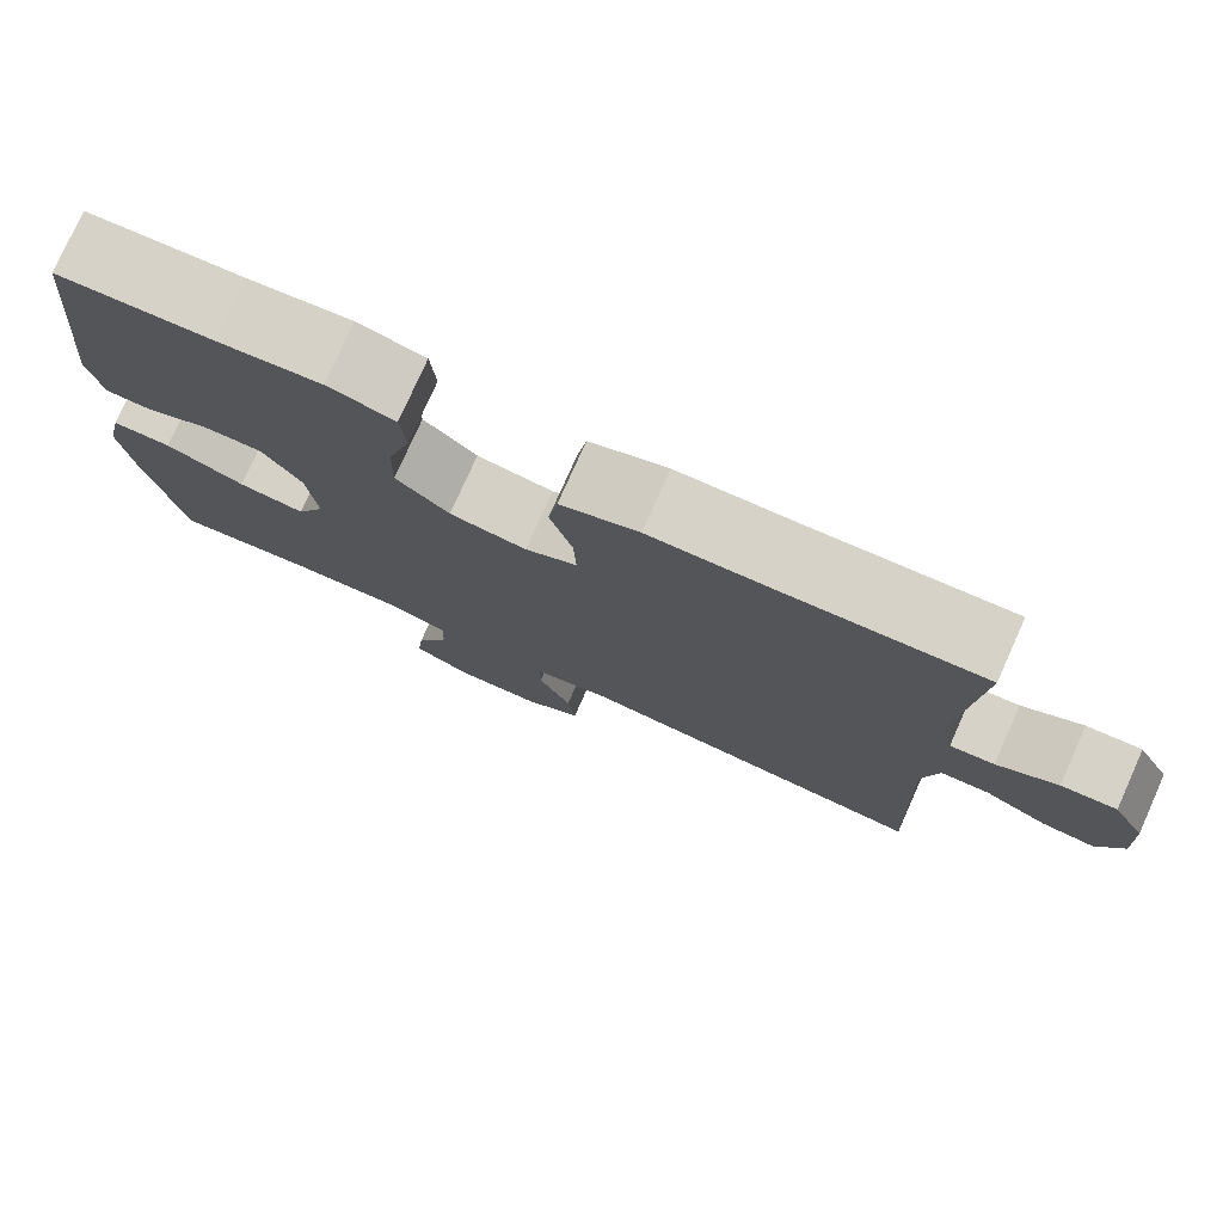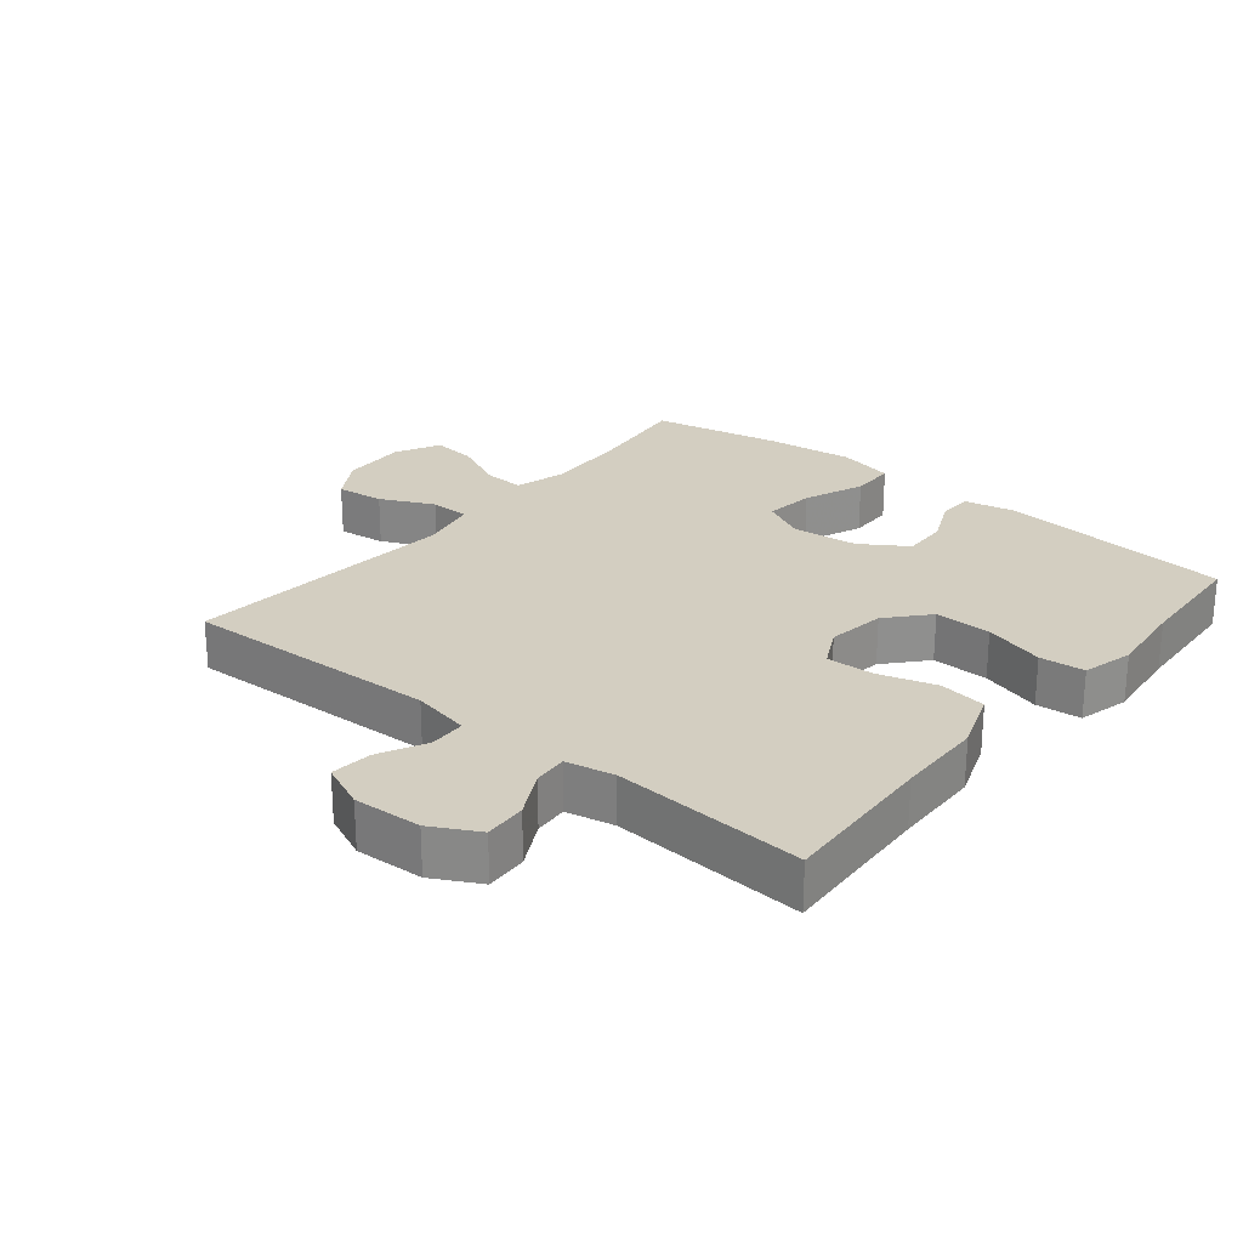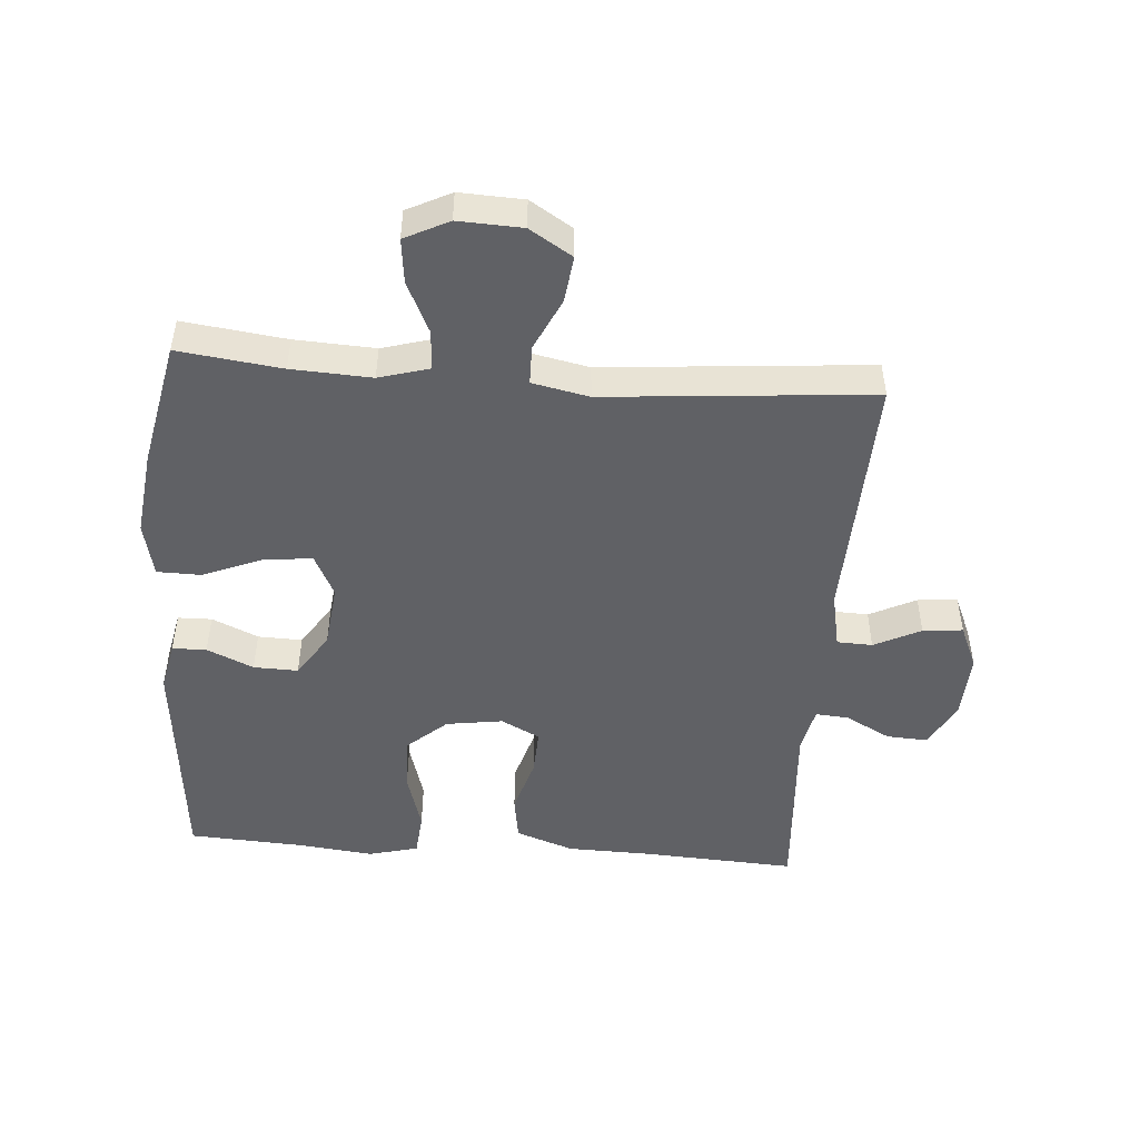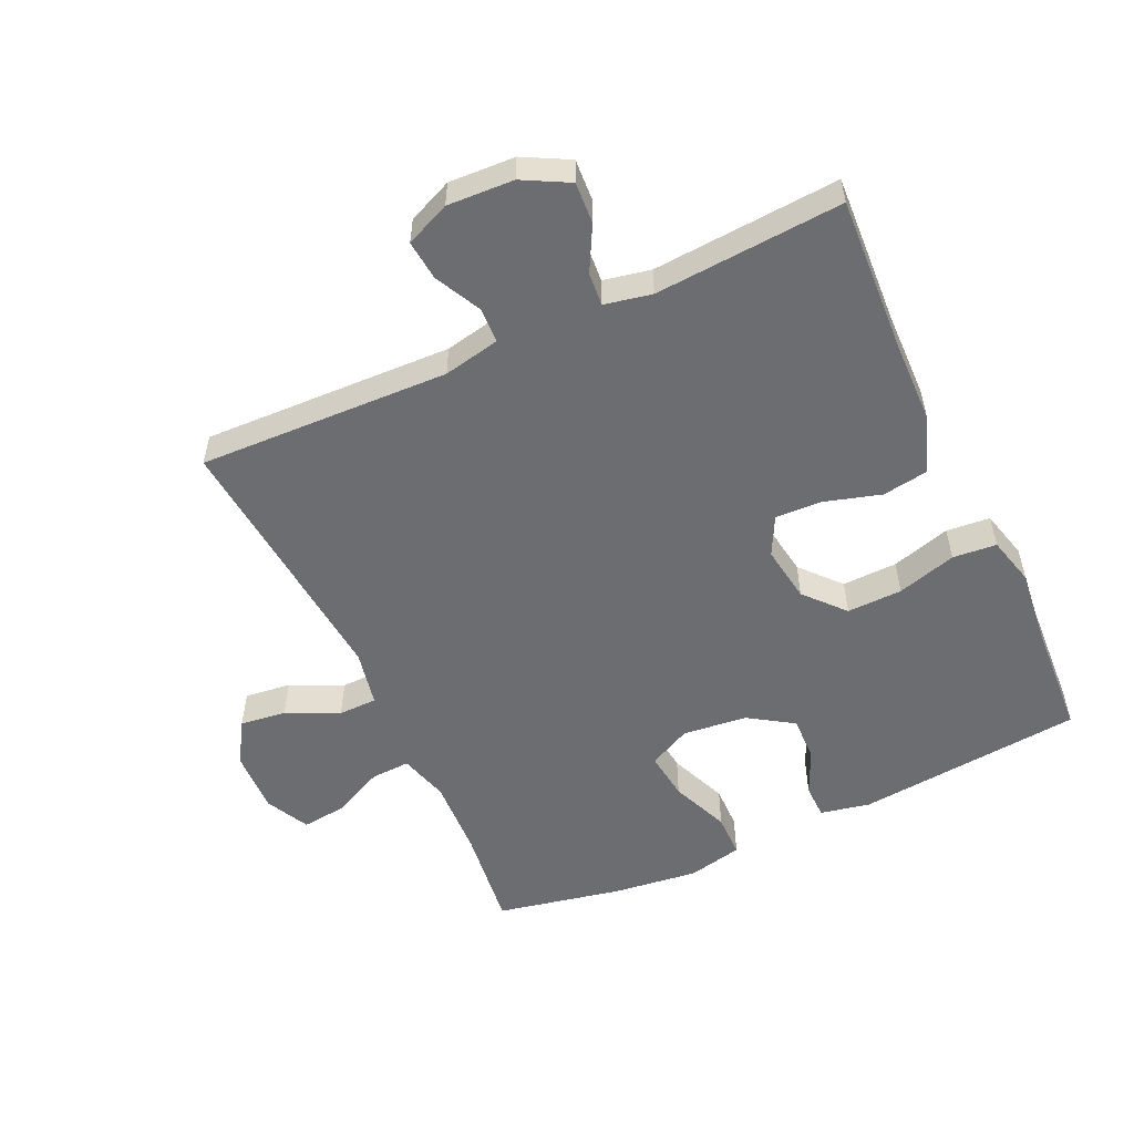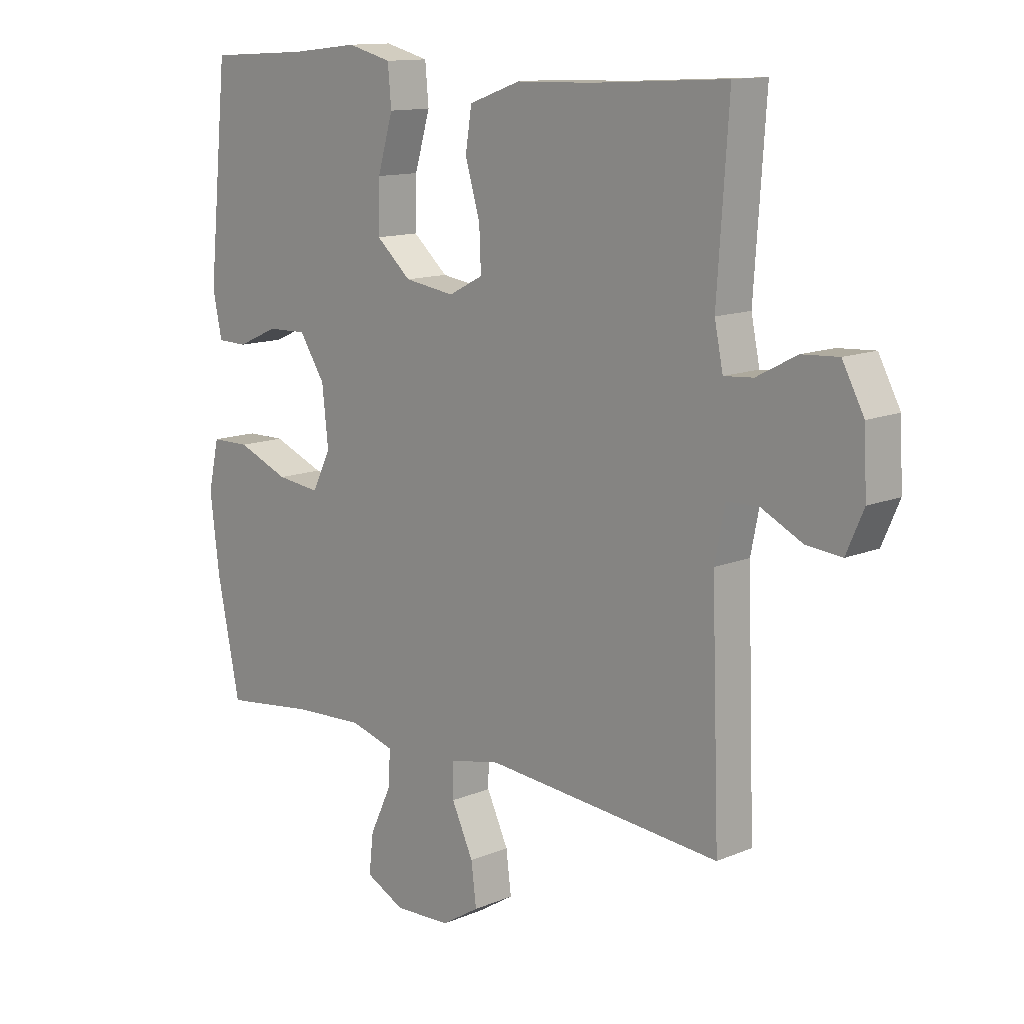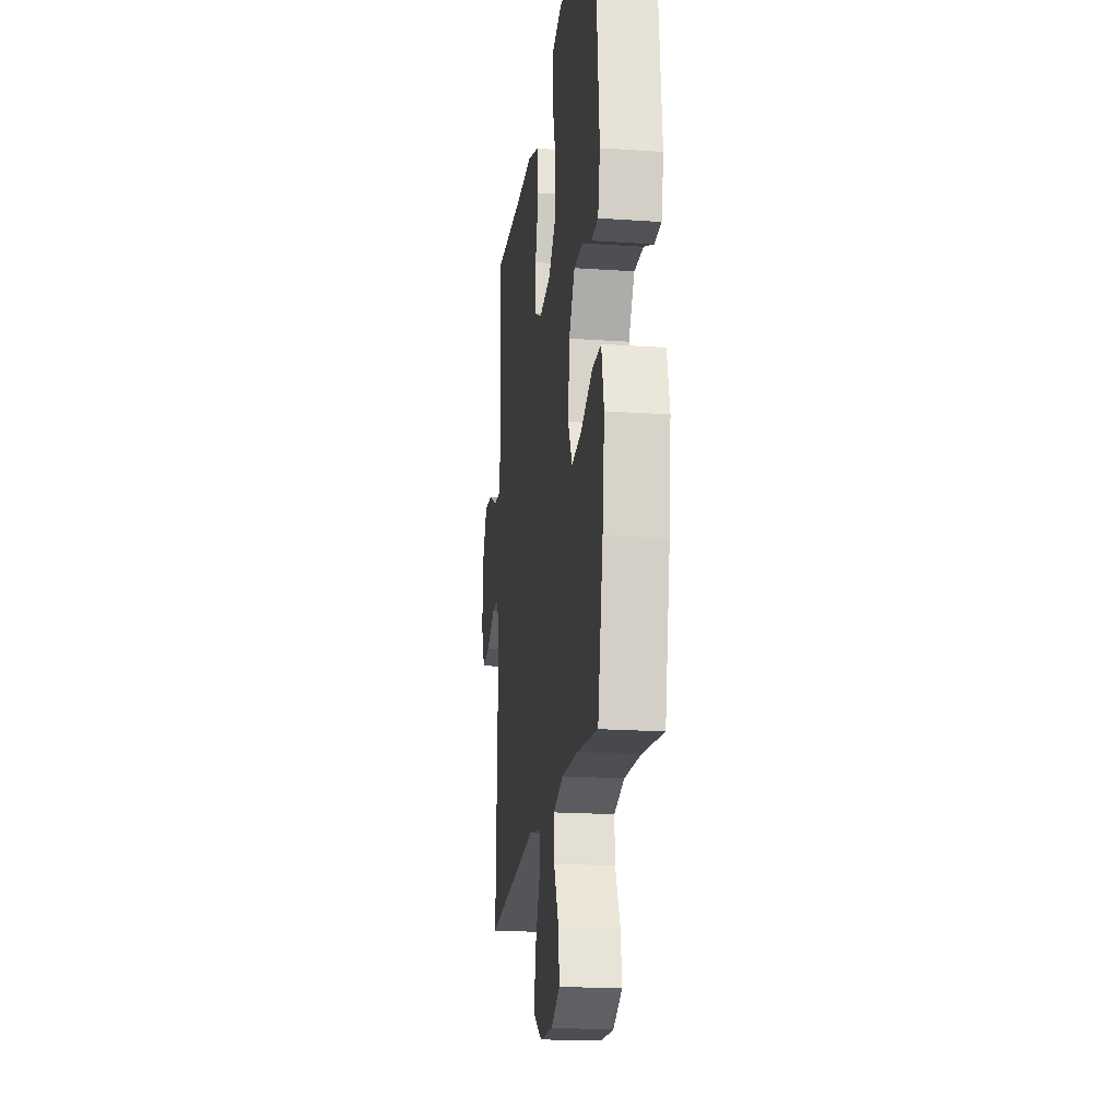
<metadata>
{"format":"obj","ext":"obj","renderer":"f3d","projection":"perspective","resolution":1024,"background":"white","views":[{"elev":77.7,"azim":-155.9,"up":"+Z"},{"elev":25.2,"azim":-50.7,"up":"+Y"},{"elev":-48.6,"azim":175.6,"up":"+Y"},{"elev":-54.0,"azim":-65.1,"up":"+Y"},{"elev":12.6,"azim":-134.2,"up":"+Z"},{"elev":-19.6,"azim":82.7,"up":"+Z"}]}
</metadata>
<code>
v 0.5 0.07 0.5
v 0.535 0.07 0.147
v 0.519 0.07 0.07
v 0.466 0.07 0.069
v 0.394 0.07 0.101
v 0.325 0.07 0.103
v 0.28 0.07 0.034
v 0.269 0.07 -0.066
v 0.302 0.07 -0.132
v 0.378 0.07 -0.123
v 0.469 0.07 -0.086
v 0.537 0.07 -0.087
v 0.556 0.07 -0.172
v 0.54 0.07 -0.304
v 0.5 0.07 -0.5
v 0.34 0.07 -0.48
v 0.216 0.07 -0.474
v 0.139 0.07 -0.496
v 0.142 0.07 -0.557
v 0.18 0.07 -0.637
v 0.188 0.07 -0.706
v 0.12 0.07 -0.74
v 0.021 0.07 -0.736
v -0.045 0.07 -0.695
v -0.036 0.07 -0.623
v 0.002 0.07 -0.542
v 0.001 0.07 -0.482
v -0.087 0.07 -0.464
v -0.5 0.07 -0.5
v -0.486 0.07 -0.11
v -0.504 0.07 -0.022
v -0.559 0.07 -0.02
v -0.631 0.07 -0.056
v -0.693 0.07 -0.062
v -0.723 0.07 0.007
v -0.718 0.07 0.11
v -0.68 0.07 0.181
v -0.616 0.07 0.177
v -0.546 0.07 0.14
v -0.495 0.07 0.136
v -0.48 0.07 0.209
v -0.5 0.07 0.5
v -0.263 0.07 0.487
v -0.131 0.07 0.484
v -0.041 0.07 0.452
v -0.03 0.07 0.381
v -0.056 0.07 0.293
v -0.059 0.07 0.221
v 0.001 0.07 0.19
v 0.089 0.07 0.203
v 0.15 0.07 0.257
v 0.148 0.07 0.343
v 0.121 0.07 0.435
v 0.127 0.07 0.503
v 0.204 0.07 0.523
v 0.322 0.07 0.51
v 0.5 0 0.5
v 0.535 0 0.147
v 0.519 0 0.07
v 0.466 0 0.069
v 0.394 0 0.101
v 0.325 0 0.103
v 0.28 0 0.034
v 0.269 0 -0.066
v 0.302 0 -0.132
v 0.378 0 -0.123
v 0.469 0 -0.086
v 0.537 0 -0.087
v 0.556 0 -0.172
v 0.54 0 -0.304
v 0.5 0 -0.5
v 0.34 0 -0.48
v 0.216 0 -0.474
v 0.139 0 -0.496
v 0.142 0 -0.557
v 0.18 0 -0.637
v 0.188 0 -0.706
v 0.12 0 -0.74
v 0.021 0 -0.736
v -0.045 0 -0.695
v -0.036 0 -0.623
v 0.002 0 -0.542
v 0.001 0 -0.482
v -0.087 0 -0.464
v -0.5 0 -0.5
v -0.486 0 -0.11
v -0.504 0 -0.022
v -0.559 0 -0.02
v -0.631 0 -0.056
v -0.693 0 -0.062
v -0.723 0 0.007
v -0.718 0 0.11
v -0.68 0 0.181
v -0.616 0 0.177
v -0.546 0 0.14
v -0.495 0 0.136
v -0.48 0 0.209
v -0.5 0 0.5
v -0.263 0 0.487
v -0.131 0 0.484
v -0.041 0 0.452
v -0.03 0 0.381
v -0.056 0 0.293
v -0.059 0 0.221
v 0.001 0 0.19
v 0.089 0 0.203
v 0.15 0 0.257
v 0.148 0 0.343
v 0.121 0 0.435
v 0.127 0 0.503
v 0.204 0 0.523
v 0.322 0 0.51
f 54 55 56
f 53 54 56
f 52 53 56
f 3 4 5
f 2 3 5
f 1 2 5
f 56 1 5
f 52 56 5
f 51 52 5
f 50 51 5 6
f 49 50 6 7
f 48 49 7 8
f 45 46 47
f 44 45 47
f 43 44 47
f 43 47 48
f 42 43 48
f 41 42 48
f 48 8 9
f 41 48 9
f 40 41 9
f 37 38 39
f 36 37 39
f 35 36 39
f 34 35 39
f 33 34 39
f 32 33 39
f 31 32 39 40
f 30 31 40 9
f 28 29 30 9
f 24 25 26
f 23 24 26
f 22 23 26
f 21 22 26
f 20 21 26
f 19 20 26
f 18 19 26 27
f 28 9 10
f 27 28 10
f 18 27 10
f 17 18 10
f 14 15 16
f 14 16 17
f 13 14 17
f 12 13 17
f 11 12 17
f 10 11 17
f 112 111 110
f 112 110 109
f 112 109 108
f 61 60 59
f 61 59 58
f 61 58 57
f 61 57 112
f 61 112 108
f 61 108 107
f 62 61 107 106
f 63 62 106 105
f 64 63 105 104
f 103 102 101
f 103 101 100
f 103 100 99
f 104 103 99
f 104 99 98
f 104 98 97
f 65 64 104
f 65 104 97
f 65 97 96
f 95 94 93
f 95 93 92
f 95 92 91
f 95 91 90
f 95 90 89
f 95 89 88
f 96 95 88 87
f 65 96 87 86
f 65 86 85 84
f 82 81 80
f 82 80 79
f 82 79 78
f 82 78 77
f 82 77 76
f 82 76 75
f 83 82 75 74
f 66 65 84
f 66 84 83
f 66 83 74
f 66 74 73
f 72 71 70
f 73 72 70
f 73 70 69
f 73 69 68
f 73 68 67
f 73 67 66
f 1 57 58 2
f 2 58 59 3
f 3 59 60 4
f 4 60 61 5
f 5 61 62 6
f 6 62 63 7
f 7 63 64 8
f 8 64 65 9
f 9 65 66 10
f 10 66 67 11
f 11 67 68 12
f 12 68 69 13
f 13 69 70 14
f 14 70 71 15
f 15 71 72 16
f 16 72 73 17
f 17 73 74 18
f 18 74 75 19
f 19 75 76 20
f 20 76 77 21
f 21 77 78 22
f 22 78 79 23
f 23 79 80 24
f 24 80 81 25
f 25 81 82 26
f 26 82 83 27
f 27 83 84 28
f 28 84 85 29
f 29 85 86 30
f 30 86 87 31
f 31 87 88 32
f 32 88 89 33
f 33 89 90 34
f 34 90 91 35
f 35 91 92 36
f 36 92 93 37
f 37 93 94 38
f 38 94 95 39
f 39 95 96 40
f 40 96 97 41
f 41 97 98 42
f 42 98 99 43
f 43 99 100 44
f 44 100 101 45
f 45 101 102 46
f 46 102 103 47
f 47 103 104 48
f 48 104 105 49
f 49 105 106 50
f 50 106 107 51
f 51 107 108 52
f 52 108 109 53
f 53 109 110 54
f 54 110 111 55
f 55 111 112 56
f 56 112 57 1

</code>
